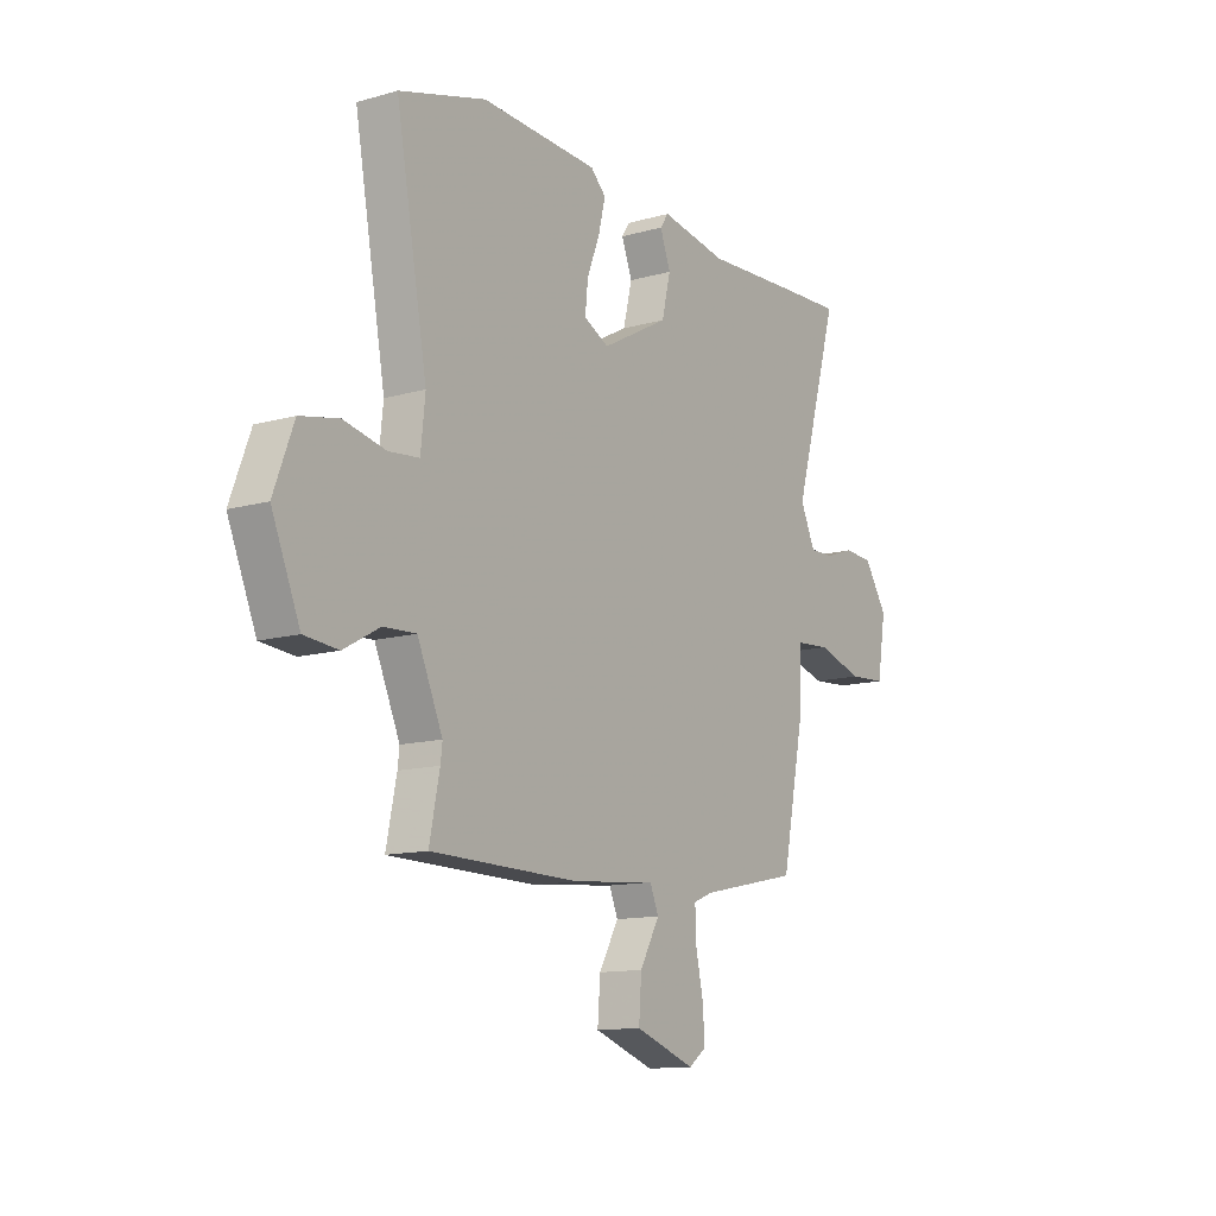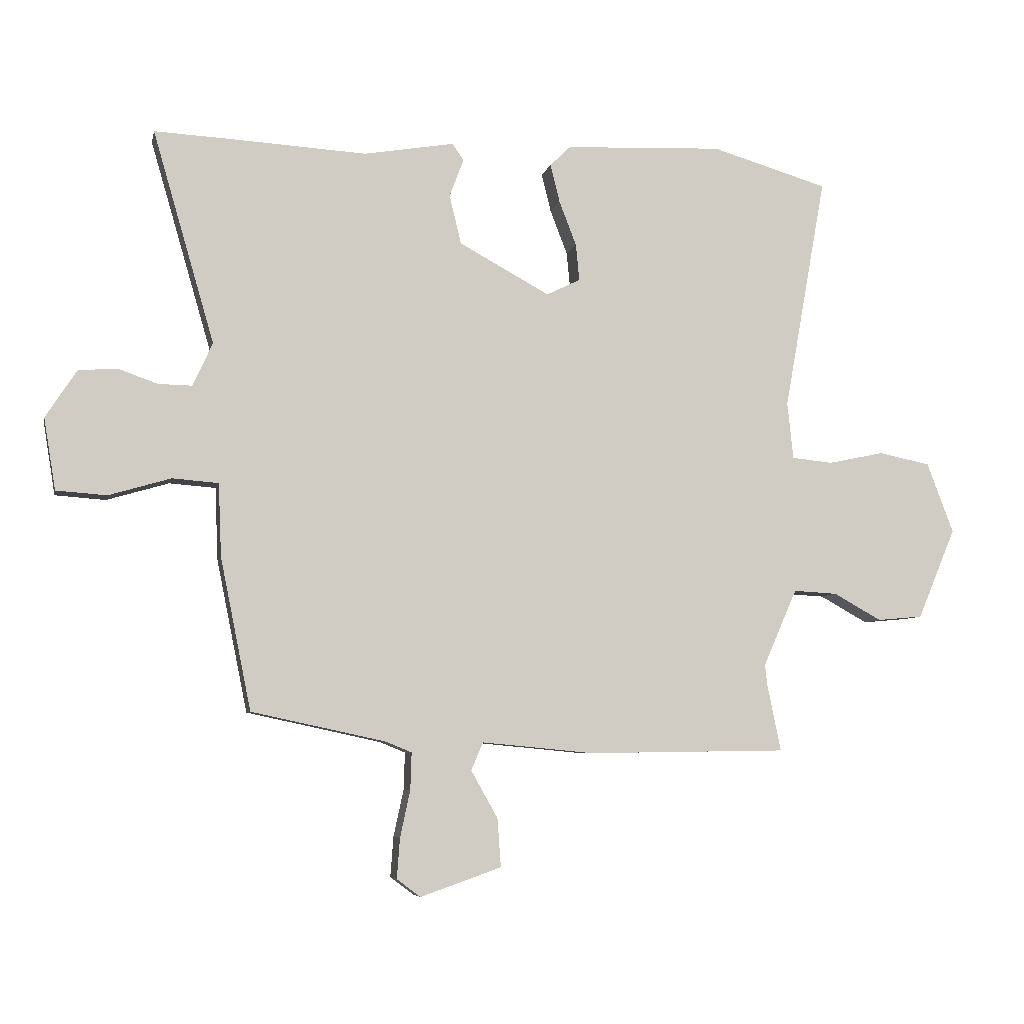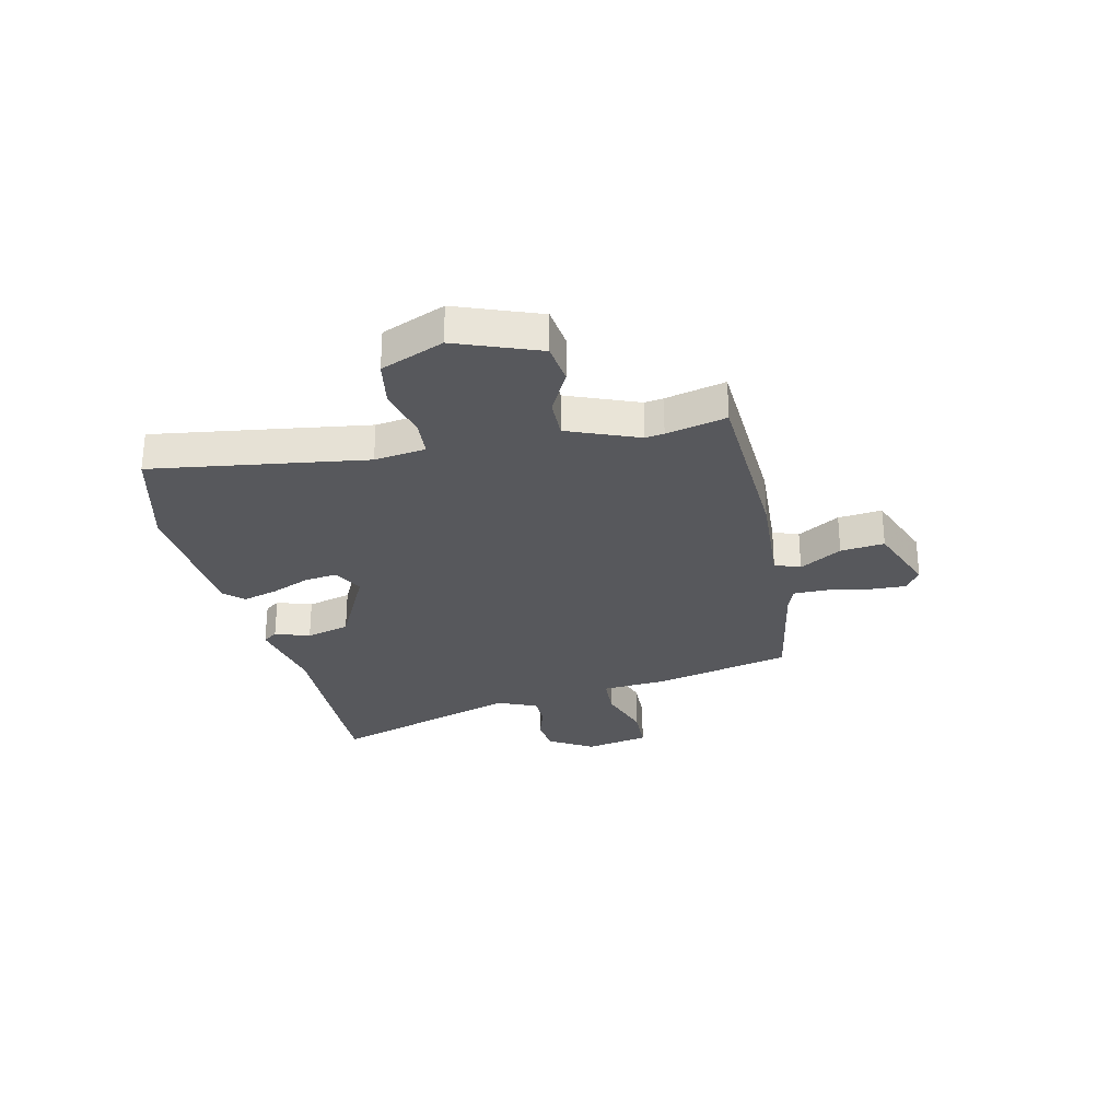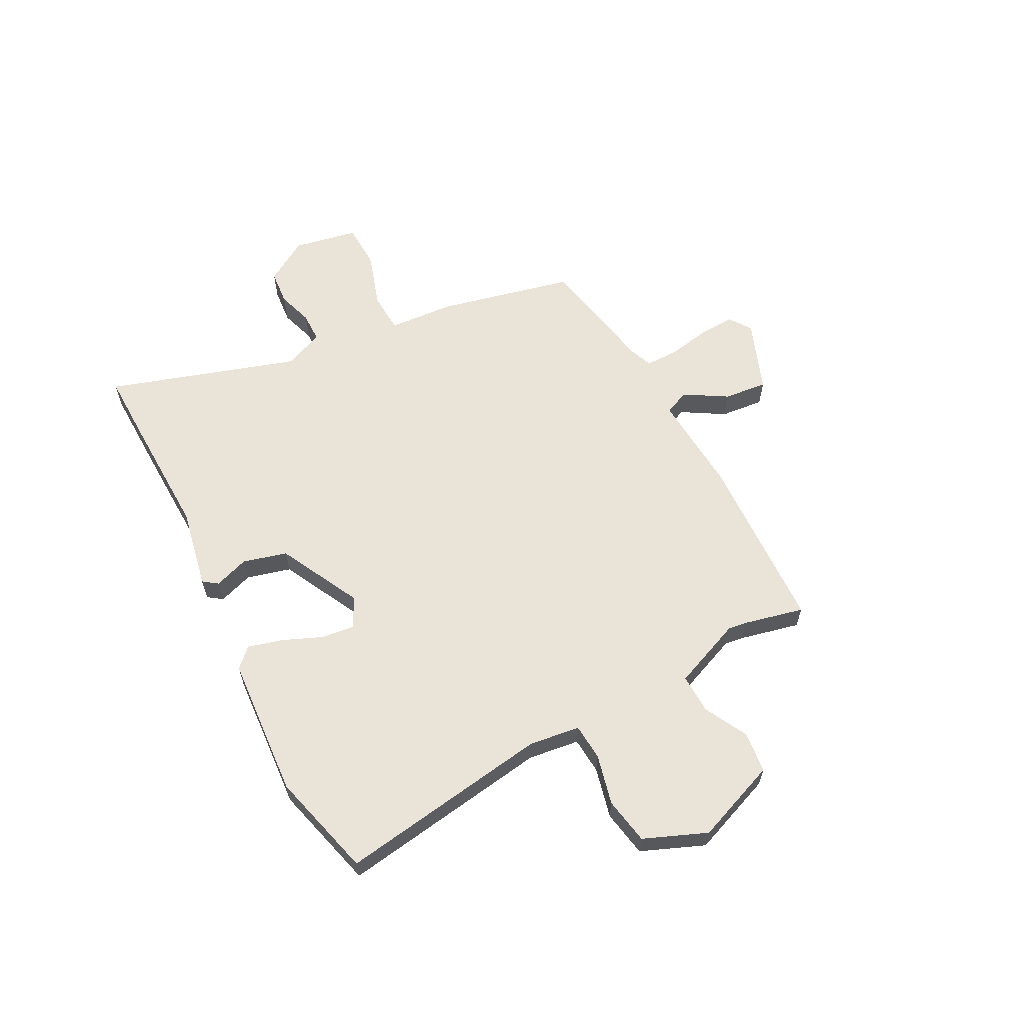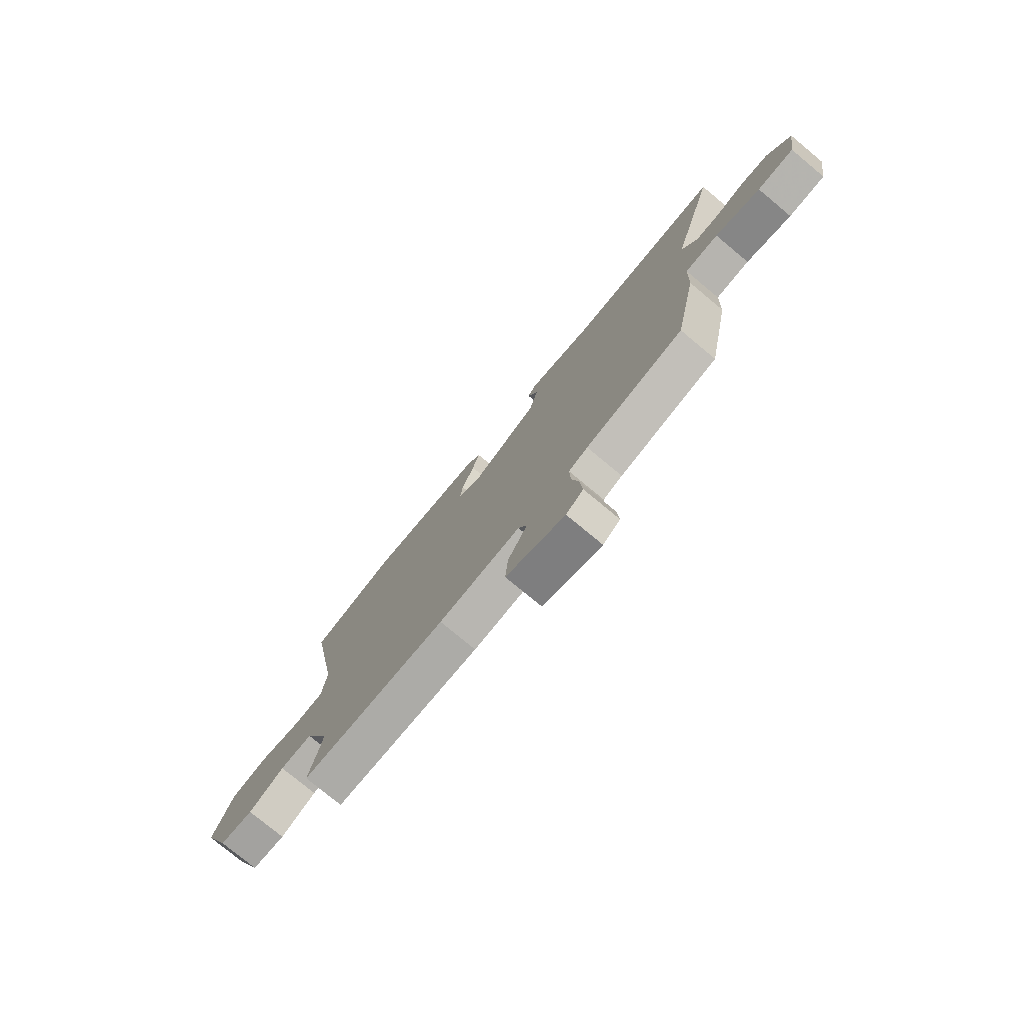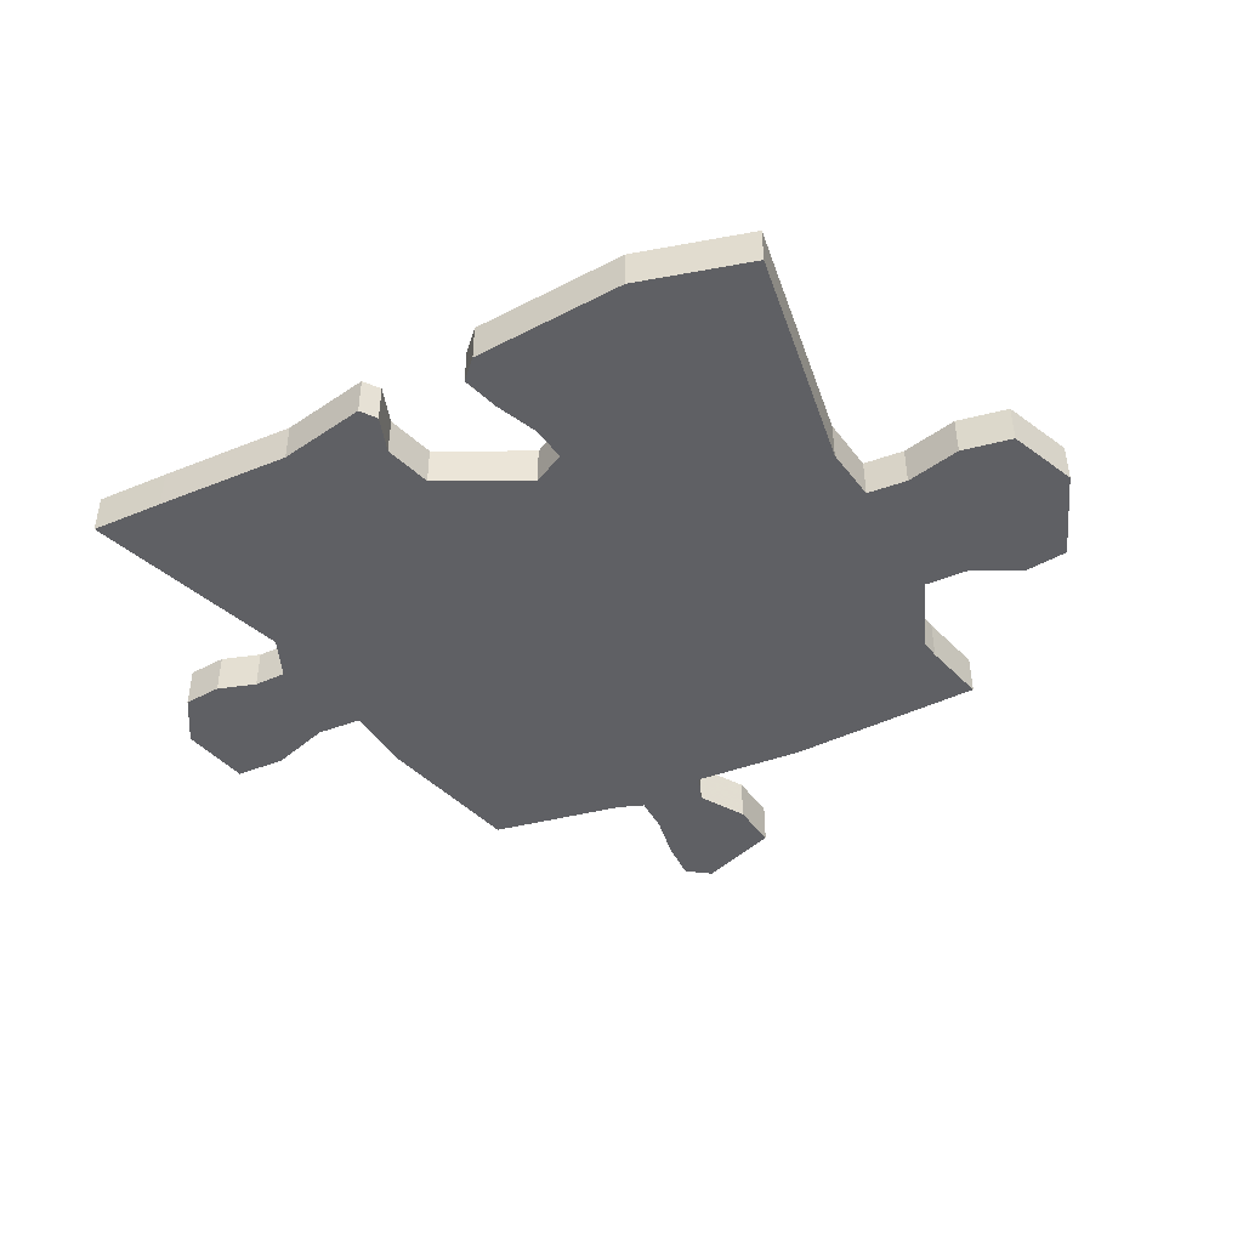
<metadata>
{"format":"obj","ext":"obj","renderer":"f3d","projection":"perspective","resolution":1024,"background":"white","views":[{"elev":-12.6,"azim":123.4,"up":"+Z"},{"elev":-6.2,"azim":-11.9,"up":"+Z"},{"elev":-28.4,"azim":104.6,"up":"+Y"},{"elev":60.9,"azim":63.9,"up":"+Y"},{"elev":-76.9,"azim":-129.7,"up":"+Z"},{"elev":-43.8,"azim":28.7,"up":"+Y"}]}
</metadata>
<code>
v -0.587 0.07 0.504
v -0.461 0.07 0.498
v -0.228 0.07 0.485
v -0.075 0.07 0.511
v -0.056 0.07 0.483
v -0.08 0.07 0.419
v -0.06 0.07 0.336
v 0.093 0.07 0.253
v 0.15 0.07 0.281
v 0.144 0.07 0.343
v 0.115 0.07 0.418
v 0.099 0.07 0.483
v 0.134 0.07 0.517
v 0.401 0.07 0.529
v 0.598 0.07 0.471
v 0.527 0.07 0.075
v 0.537 0.07 -0.021
v 0.606 0.07 -0.028
v 0.701 0.07 -0.008
v 0.788 0.07 -0.026
v 0.833 0.07 -0.145
v 0.769 0.07 -0.298
v 0.692 0.07 -0.305
v 0.611 0.07 -0.26
v 0.537 0.07 -0.256
v 0.48 0.07 -0.386
v 0.484 0.07 -0.421
v 0.507 0.07 -0.534
v 0.17 0.07 -0.539
v -0.02 0.07 -0.521
v -0.04 0.07 -0.568
v 0.005 0.07 -0.648
v 0.011 0.07 -0.73
v -0.126 0.07 -0.778
v -0.166 0.07 -0.748
v -0.161 0.07 -0.68
v -0.144 0.07 -0.601
v -0.142 0.07 -0.538
v -0.186 0.07 -0.52
v -0.413 0.07 -0.471
v -0.465 0.07 -0.214
v -0.47 0.07 -0.091
v -0.548 0.07 -0.085
v -0.653 0.07 -0.116
v -0.738 0.07 -0.11
v -0.758 0.07 0.011
v -0.705 0.07 0.092
v -0.639 0.07 0.096
v -0.573 0.07 0.073
v -0.517 0.07 0.072
v -0.483 0.07 0.145
v -0.587 0 0.504
v -0.461 0 0.498
v -0.228 0 0.485
v -0.075 0 0.511
v -0.056 0 0.483
v -0.08 0 0.419
v -0.06 0 0.336
v 0.093 0 0.253
v 0.15 0 0.281
v 0.144 0 0.343
v 0.115 0 0.418
v 0.099 0 0.483
v 0.134 0 0.517
v 0.401 0 0.529
v 0.598 0 0.471
v 0.527 0 0.075
v 0.537 0 -0.021
v 0.606 0 -0.028
v 0.701 0 -0.008
v 0.788 0 -0.026
v 0.833 0 -0.145
v 0.769 0 -0.298
v 0.692 0 -0.305
v 0.611 0 -0.26
v 0.537 0 -0.256
v 0.48 0 -0.386
v 0.484 0 -0.421
v 0.507 0 -0.534
v 0.17 0 -0.539
v -0.02 0 -0.521
v -0.04 0 -0.568
v 0.005 0 -0.648
v 0.011 0 -0.73
v -0.126 0 -0.778
v -0.166 0 -0.748
v -0.161 0 -0.68
v -0.144 0 -0.601
v -0.142 0 -0.538
v -0.186 0 -0.52
v -0.413 0 -0.471
v -0.465 0 -0.214
v -0.47 0 -0.091
v -0.548 0 -0.085
v -0.653 0 -0.116
v -0.738 0 -0.11
v -0.758 0 0.011
v -0.705 0 0.092
v -0.639 0 0.096
v -0.573 0 0.073
v -0.517 0 0.072
v -0.483 0 0.145
f 46 47 48 49
f 46 49 50
f 43 44 45 46
f 42 43 46 50
f 39 40 41 42
f 38 39 42 50
f 34 35 36 37
f 34 37 38
f 31 32 33 34
f 31 34 38
f 30 31 38 50
f 27 28 29 30
f 26 27 30 50
f 21 22 23 24
f 21 24 25
f 18 19 20 21
f 17 18 21 25
f 16 17 25 26
f 14 15 16
f 10 11 12 13
f 9 10 13 14
f 3 4 5 6
f 3 6 7
f 51 1 2 3
f 51 3 7
f 50 51 7 8
f 26 50 8
f 9 14 16 26
f 8 9 26
f 100 99 98 97
f 101 100 97
f 97 96 95 94
f 101 97 94 93
f 93 92 91 90
f 101 93 90 89
f 88 87 86 85
f 89 88 85
f 85 84 83 82
f 89 85 82
f 101 89 82 81
f 81 80 79 78
f 101 81 78 77
f 75 74 73 72
f 76 75 72
f 72 71 70 69
f 76 72 69 68
f 77 76 68 67
f 67 66 65
f 64 63 62 61
f 65 64 61 60
f 57 56 55 54
f 58 57 54
f 54 53 52 102
f 58 54 102
f 59 58 102 101
f 59 101 77
f 77 67 65 60
f 77 60 59
f 1 52 53 2
f 2 53 54 3
f 3 54 55 4
f 4 55 56 5
f 5 56 57 6
f 6 57 58 7
f 7 58 59 8
f 8 59 60 9
f 9 60 61 10
f 10 61 62 11
f 11 62 63 12
f 12 63 64 13
f 13 64 65 14
f 14 65 66 15
f 15 66 67 16
f 16 67 68 17
f 17 68 69 18
f 18 69 70 19
f 19 70 71 20
f 20 71 72 21
f 21 72 73 22
f 22 73 74 23
f 23 74 75 24
f 24 75 76 25
f 25 76 77 26
f 26 77 78 27
f 27 78 79 28
f 28 79 80 29
f 29 80 81 30
f 30 81 82 31
f 31 82 83 32
f 32 83 84 33
f 33 84 85 34
f 34 85 86 35
f 35 86 87 36
f 36 87 88 37
f 37 88 89 38
f 38 89 90 39
f 39 90 91 40
f 40 91 92 41
f 41 92 93 42
f 42 93 94 43
f 43 94 95 44
f 44 95 96 45
f 45 96 97 46
f 46 97 98 47
f 47 98 99 48
f 48 99 100 49
f 49 100 101 50
f 50 101 102 51
f 51 102 52 1

</code>
